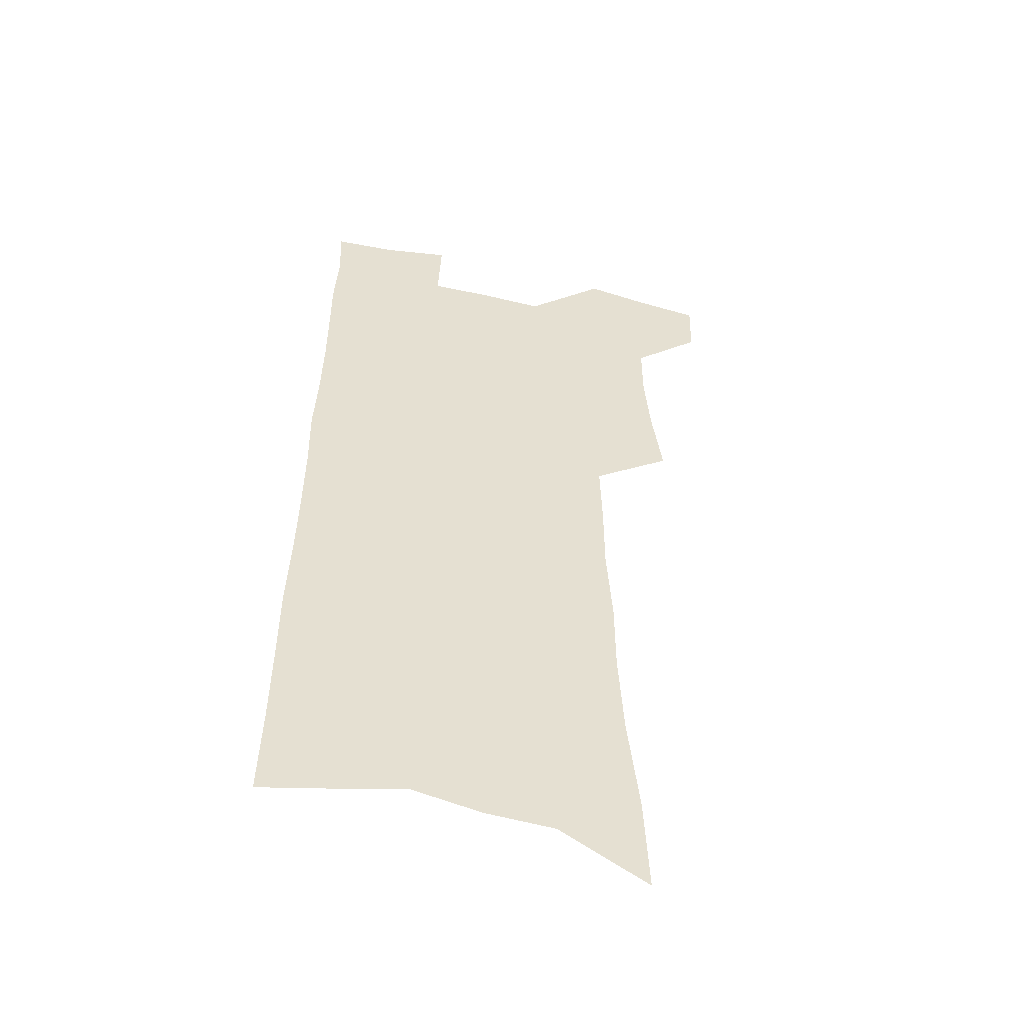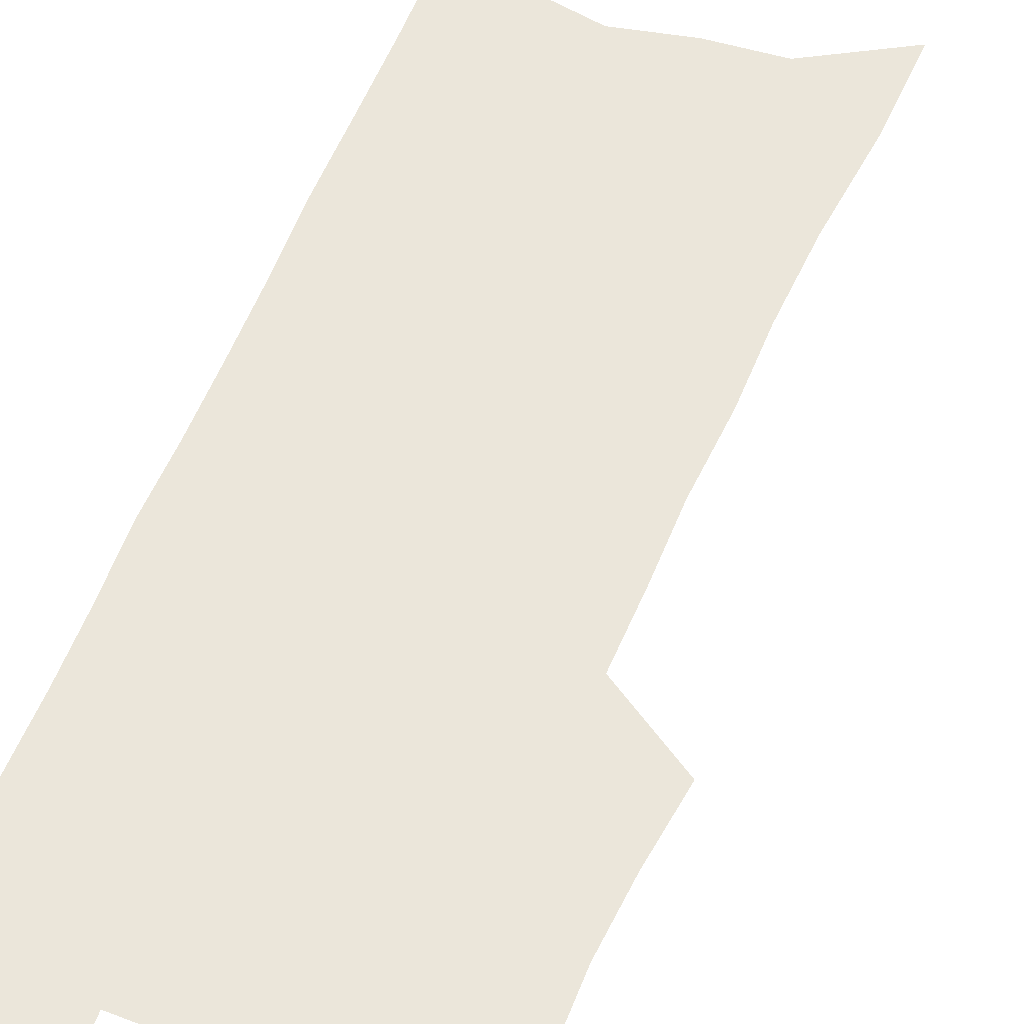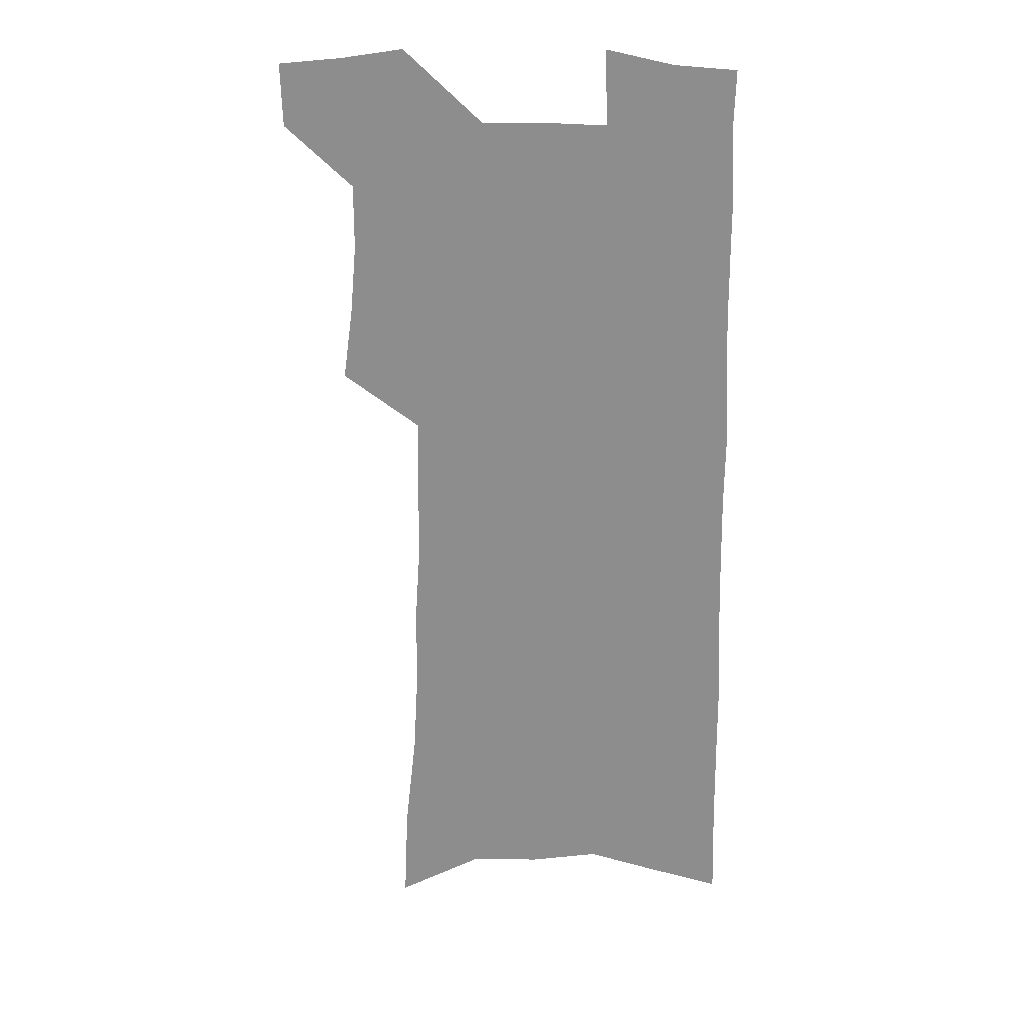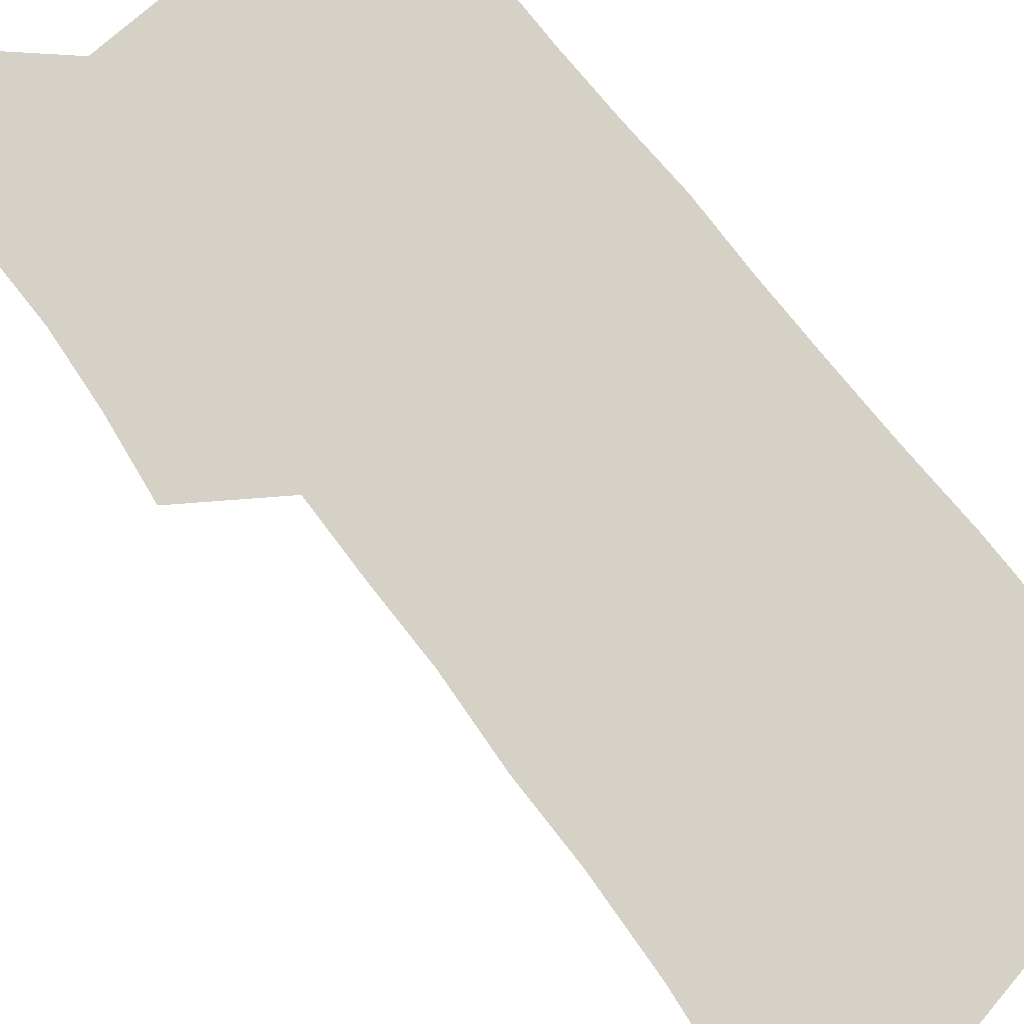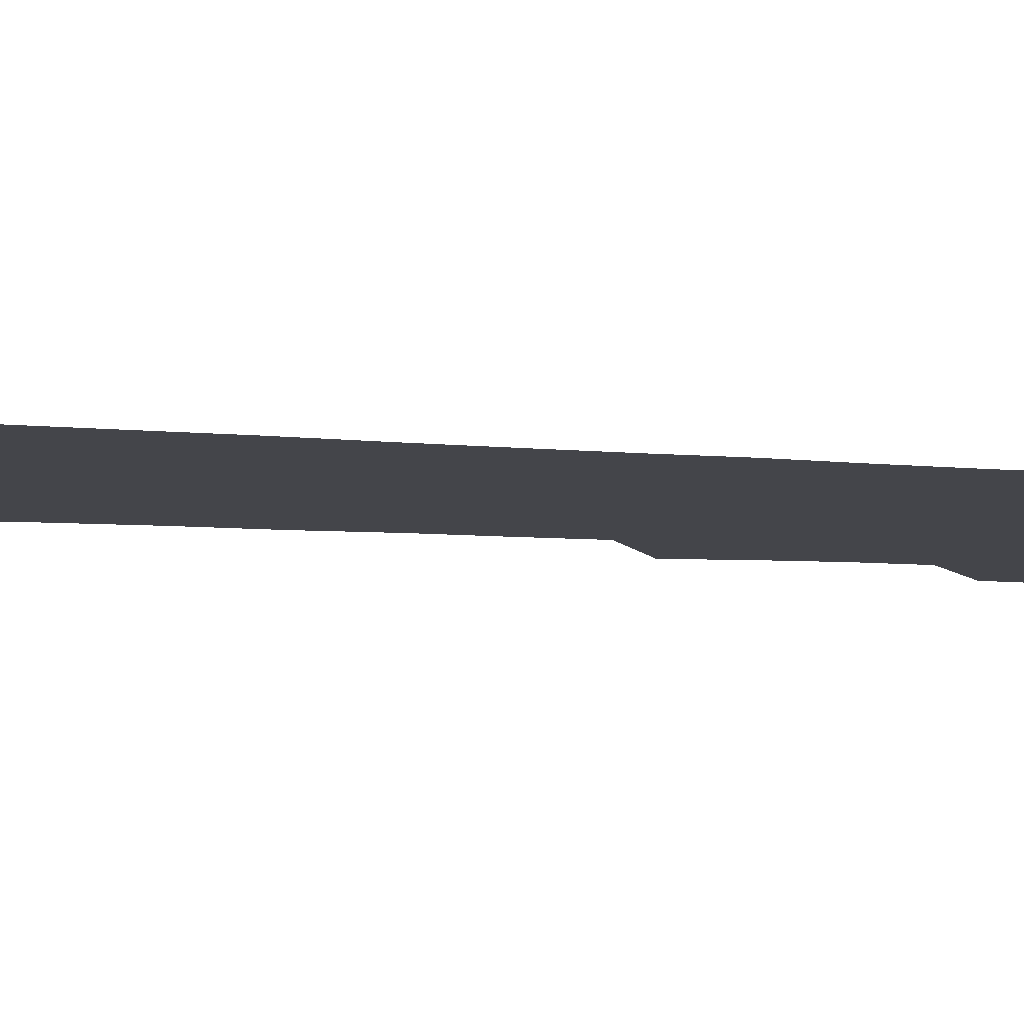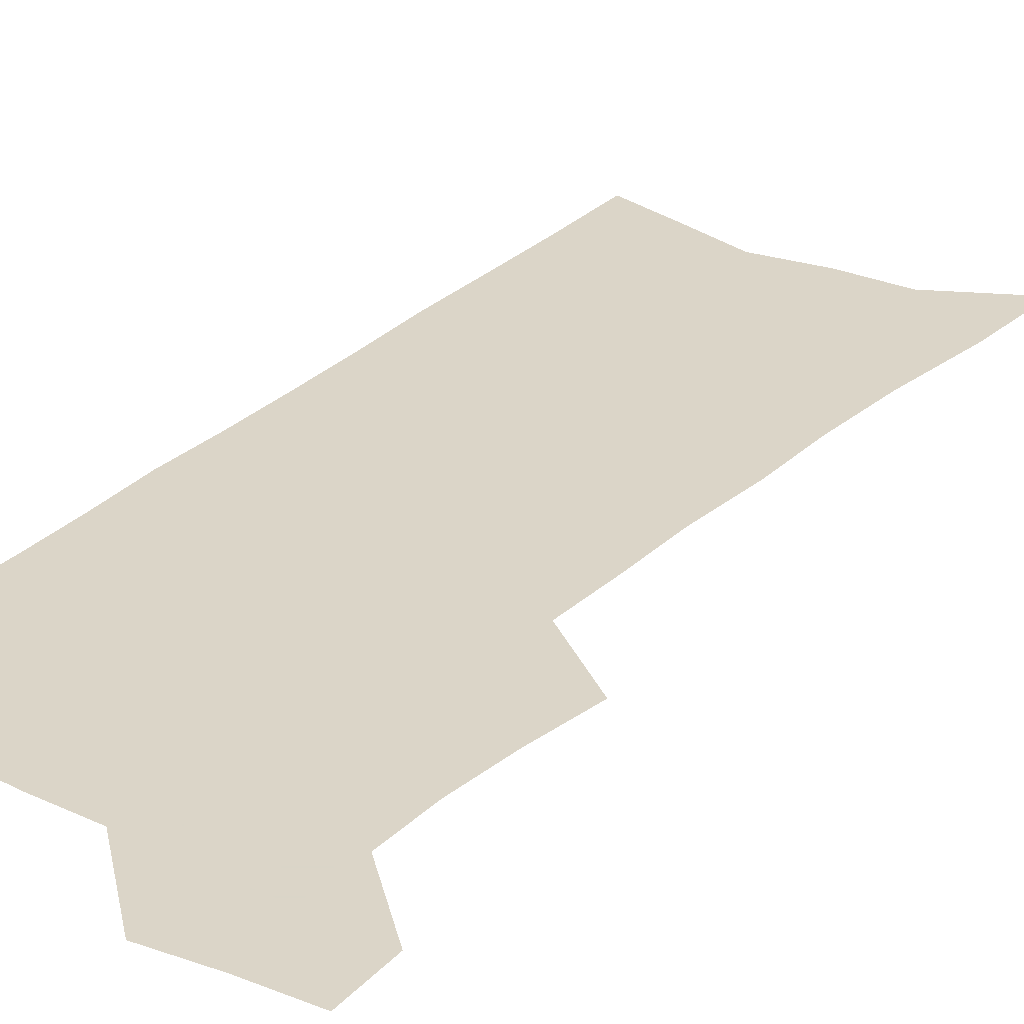
<metadata>
{"format":"obj","ext":"obj","renderer":"f3d","projection":"perspective","resolution":1024,"background":"white","views":[{"elev":-51.5,"azim":166.5,"up":"+Y"},{"elev":54.8,"azim":-158.6,"up":"+Z"},{"elev":24.0,"azim":7.8,"up":"+Y"},{"elev":79.0,"azim":-38.4,"up":"+Z"},{"elev":-9.3,"azim":77.0,"up":"+Z"},{"elev":29.5,"azim":-143.6,"up":"+Z"}]}
</metadata>
<code>
v 489.8 530.2 0
v 488.9 556.9 0
v 512.6 417.2 0
v 516.8 448.5 0
v 519.2 477.5 0
v 519.2 504.7 0
v 520.4 531.5 0
v 515.9 559.9 0
v 534.2 142.4 0
v 536 183.7 0
v 540.7 227.2 0
v 542.7 264.4 0
v 542.8 297.5 0
v 545.1 332.8 0
v 545.1 363.9 0
v 545.9 394.7 0
v 547.9 425.1 0
v 548.6 453.1 0
v 549.5 480.3 0
v 551.3 507 0
v 548.1 533.7 0
v 542.5 564.4 0
v 571.1 163.4 0
v 573.4 205.2 0
v 574.2 241.9 0
v 574.3 275.4 0
v 573.5 306.5 0
v 575.2 340.8 0
v 576.2 372.2 0
v 576.8 401.5 0
v 576.7 428.9 0
v 577.7 456.5 0
v 577.4 482.4 0
v 577.4 508.1 0
v 576.3 534 0
v 600 165.4 0
v 602.4 214.2 0
v 602.5 248.3 0
v 602 280.1 0
v 602.6 314.2 0
v 602.7 345.3 0
v 603 375.2 0
v 603.1 403.4 0
v 603.4 431.2 0
v 603.6 457.7 0
v 603.8 483.5 0
v 603.5 508.6 0
v 602.7 535.1 0
v 629.4 171.4 0
v 629.4 213.6 0
v 629.4 248.1 0
v 629 282.7 0
v 629.1 313.4 0
v 628.8 346 0
v 628.8 375.4 0
v 628.9 403.5 0
v 629 430.9 0
v 629 457.6 0
v 629.1 483.5 0
v 629.2 508.9 0
v 629.3 534.7 0
v 628 566.5 0
v 658.8 165.1 0
v 657 209.7 0
v 657.8 242.3 0
v 656.3 279 0
v 655.8 311.9 0
v 655.5 343.1 0
v 655.1 373.2 0
v 654.9 401.9 0
v 655.1 429.5 0
v 655 456.5 0
v 654.9 482.9 0
v 654.5 508.7 0
v 655.5 533.6 0
v 656.6 560.7 0
v 688.8 159.2 0
v 687.8 198.8 0
v 687.5 234.3 0
v 687.4 268.5 0
v 686 303.1 0
v 685.4 335.4 0
v 685.1 366.2 0
v 685.5 395.3 0
v 684.1 425.2 0
v 683.3 453.4 0
v 683.3 480.5 0
v 683.3 507.1 0
v 681.8 533.7 0
v 682.7 559.3 0
f 6 7 1
f 1 7 2
f 7 8 2
f 16 17 3
f 3 17 4
f 17 18 4
f 4 18 5
f 18 19 5
f 5 19 6
f 19 20 6
f 6 20 7
f 20 21 7
f 7 21 8
f 21 22 8
f 9 23 10
f 23 24 10
f 10 24 11
f 24 25 11
f 11 25 12
f 25 26 12
f 12 26 13
f 26 27 13
f 13 27 14
f 27 28 14
f 14 28 15
f 28 29 15
f 15 29 16
f 29 30 16
f 16 30 17
f 30 31 17
f 17 31 18
f 31 32 18
f 18 32 19
f 32 33 19
f 19 33 20
f 33 34 20
f 20 34 21
f 34 35 21
f 21 35 22
f 23 36 24
f 36 37 24
f 24 37 25
f 37 38 25
f 25 38 26
f 38 39 26
f 26 39 27
f 39 40 27
f 27 40 28
f 40 41 28
f 28 41 29
f 41 42 29
f 29 42 30
f 42 43 30
f 30 43 31
f 43 44 31
f 31 44 32
f 44 45 32
f 32 45 33
f 45 46 33
f 33 46 34
f 46 47 34
f 34 47 35
f 47 48 35
f 36 49 37
f 49 50 37
f 37 50 38
f 50 51 38
f 38 51 39
f 51 52 39
f 39 52 40
f 52 53 40
f 40 53 41
f 53 54 41
f 41 54 42
f 54 55 42
f 42 55 43
f 55 56 43
f 43 56 44
f 56 57 44
f 44 57 45
f 57 58 45
f 45 58 46
f 58 59 46
f 46 59 47
f 59 60 47
f 47 60 48
f 60 61 48
f 49 63 50
f 63 64 50
f 50 64 51
f 64 65 51
f 51 65 52
f 65 66 52
f 52 66 53
f 66 67 53
f 53 67 54
f 67 68 54
f 54 68 55
f 68 69 55
f 55 69 56
f 69 70 56
f 56 70 57
f 70 71 57
f 57 71 58
f 71 72 58
f 58 72 59
f 72 73 59
f 59 73 60
f 73 74 60
f 60 74 61
f 74 75 61
f 61 75 62
f 75 76 62
f 63 77 64
f 77 78 64
f 64 78 65
f 78 79 65
f 65 79 66
f 79 80 66
f 66 80 67
f 80 81 67
f 67 81 68
f 81 82 68
f 68 82 69
f 82 83 69
f 69 83 70
f 83 84 70
f 70 84 71
f 84 85 71
f 71 85 72
f 85 86 72
f 72 86 73
f 86 87 73
f 73 87 74
f 87 88 74
f 74 88 75
f 88 89 75
f 75 89 76
f 89 90 76

</code>
